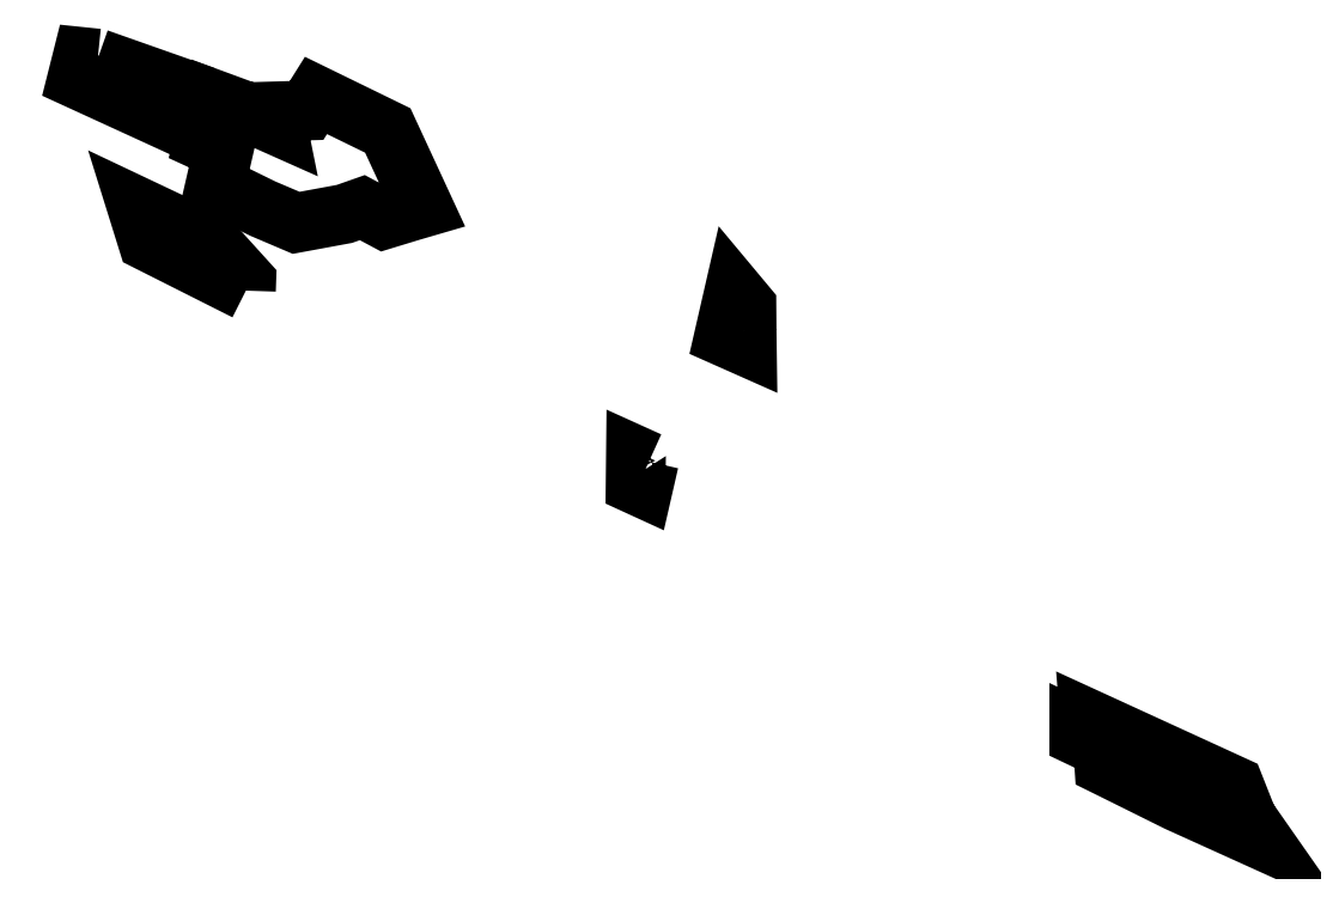
<metadata>
{"format":"dxf","ext":"dxf","renderer":"ezdxf+matplotlib","layout":"modelspace","background":"white","min_lineweight":24,"dpi":150}
</metadata>
<code>
0
SECTION
2
ENTITIES
0
POLYLINE
8
0
66
1
70
8
0
VERTEX
8
0
10
2.572e+05
20
3.863e+05
30
134
70
32
0
VERTEX
8
0
10
2.572e+05
20
3.863e+05
30
166.6
70
32
0
VERTEX
8
0
10
2.572e+05
20
3.863e+05
30
166.9
70
32
0
VERTEX
8
0
10
2.572e+05
20
3.863e+05
30
134.6
70
32
0
VERTEX
8
0
10
2.572e+05
20
3.863e+05
30
134
70
32
0
SEQEND
0
POLYLINE
8
0
66
1
70
8
0
VERTEX
8
0
10
2.569e+05
20
3.866e+05
30
-15.06
70
32
0
VERTEX
8
0
10
2.57e+05
20
3.866e+05
30
-27.63
70
32
0
VERTEX
8
0
10
2.57e+05
20
3.865e+05
30
15.6
70
32
0
VERTEX
8
0
10
2.569e+05
20
3.866e+05
30
18.85
70
32
0
VERTEX
8
0
10
2.569e+05
20
3.866e+05
30
-8.551
70
32
0
VERTEX
8
0
10
2.569e+05
20
3.866e+05
30
-15.06
70
32
0
SEQEND
0
POLYLINE
8
0
66
1
70
8
0
VERTEX
8
0
10
2.57e+05
20
3.864e+05
30
163.3
70
32
0
VERTEX
8
0
10
2.569e+05
20
3.865e+05
30
161.7
70
32
0
VERTEX
8
0
10
2.569e+05
20
3.865e+05
30
128.9
70
32
0
VERTEX
8
0
10
2.57e+05
20
3.865e+05
30
127.7
70
32
0
VERTEX
8
0
10
2.57e+05
20
3.864e+05
30
152.7
70
32
0
VERTEX
8
0
10
2.57e+05
20
3.864e+05
30
163.3
70
32
0
SEQEND
0
POLYLINE
8
0
66
1
70
8
0
VERTEX
8
0
10
2.573e+05
20
3.864e+05
30
-66.28
70
32
0
VERTEX
8
0
10
2.573e+05
20
3.864e+05
30
-48.12
70
32
0
VERTEX
8
0
10
2.573e+05
20
3.864e+05
30
-46.98
70
32
0
VERTEX
8
0
10
2.573e+05
20
3.864e+05
30
-102.7
70
32
0
VERTEX
8
0
10
2.573e+05
20
3.864e+05
30
-93.19
70
32
0
VERTEX
8
0
10
2.573e+05
20
3.864e+05
30
-66.28
70
32
0
SEQEND
0
POLYLINE
8
0
66
1
70
8
0
VERTEX
8
0
10
2.576e+05
20
3.861e+05
30
206.1
70
32
0
VERTEX
8
0
10
2.576e+05
20
3.861e+05
30
221.7
70
32
0
VERTEX
8
0
10
2.576e+05
20
3.861e+05
30
225.1
70
32
0
VERTEX
8
0
10
2.575e+05
20
3.861e+05
30
224.6
70
32
0
VERTEX
8
0
10
2.575e+05
20
3.862e+05
30
224.5
70
32
0
VERTEX
8
0
10
2.575e+05
20
3.862e+05
30
206
70
32
0
VERTEX
8
0
10
2.575e+05
20
3.862e+05
30
206.3
70
32
0
VERTEX
8
0
10
2.575e+05
20
3.862e+05
30
199.1
70
32
0
VERTEX
8
0
10
2.575e+05
20
3.862e+05
30
198.9
70
32
0
VERTEX
8
0
10
2.575e+05
20
3.862e+05
30
181.5
70
32
0
VERTEX
8
0
10
2.576e+05
20
3.861e+05
30
176.5
70
32
0
VERTEX
8
0
10
2.576e+05
20
3.861e+05
30
206.1
70
32
0
SEQEND
0
POLYLINE
8
0
66
1
70
8
0
VERTEX
8
0
10
2.57e+05
20
3.866e+05
30
-93.31
70
32
0
VERTEX
8
0
10
2.571e+05
20
3.865e+05
30
-93.4
70
32
0
VERTEX
8
0
10
2.571e+05
20
3.865e+05
30
-26.77
70
32
0
VERTEX
8
0
10
2.571e+05
20
3.865e+05
30
-15.79
70
32
0
VERTEX
8
0
10
2.571e+05
20
3.865e+05
30
7.89
70
32
0
VERTEX
8
0
10
2.571e+05
20
3.865e+05
30
6.8
70
32
0
VERTEX
8
0
10
2.571e+05
20
3.865e+05
30
23.65
70
32
0
VERTEX
8
0
10
2.57e+05
20
3.865e+05
30
60
70
32
0
VERTEX
8
0
10
2.57e+05
20
3.865e+05
30
62.35
70
32
0
VERTEX
8
0
10
2.57e+05
20
3.865e+05
30
62.28
70
32
0
VERTEX
8
0
10
2.57e+05
20
3.865e+05
30
18.67
70
32
0
VERTEX
8
0
10
2.57e+05
20
3.865e+05
30
19.36
70
32
0
VERTEX
8
0
10
2.57e+05
20
3.866e+05
30
-32.67
70
32
0
VERTEX
8
0
10
2.57e+05
20
3.866e+05
30
-36.88
70
32
0
VERTEX
8
0
10
2.57e+05
20
3.865e+05
30
-38.49
70
32
0
VERTEX
8
0
10
2.57e+05
20
3.866e+05
30
-52.63
70
32
0
VERTEX
8
0
10
2.57e+05
20
3.866e+05
30
-71.32
70
32
0
VERTEX
8
0
10
2.57e+05
20
3.866e+05
30
-93.3
70
32
0
VERTEX
8
0
10
2.57e+05
20
3.866e+05
30
-93.31
70
32
0
SEQEND
0
ENDSEC
0
EOF

</code>
